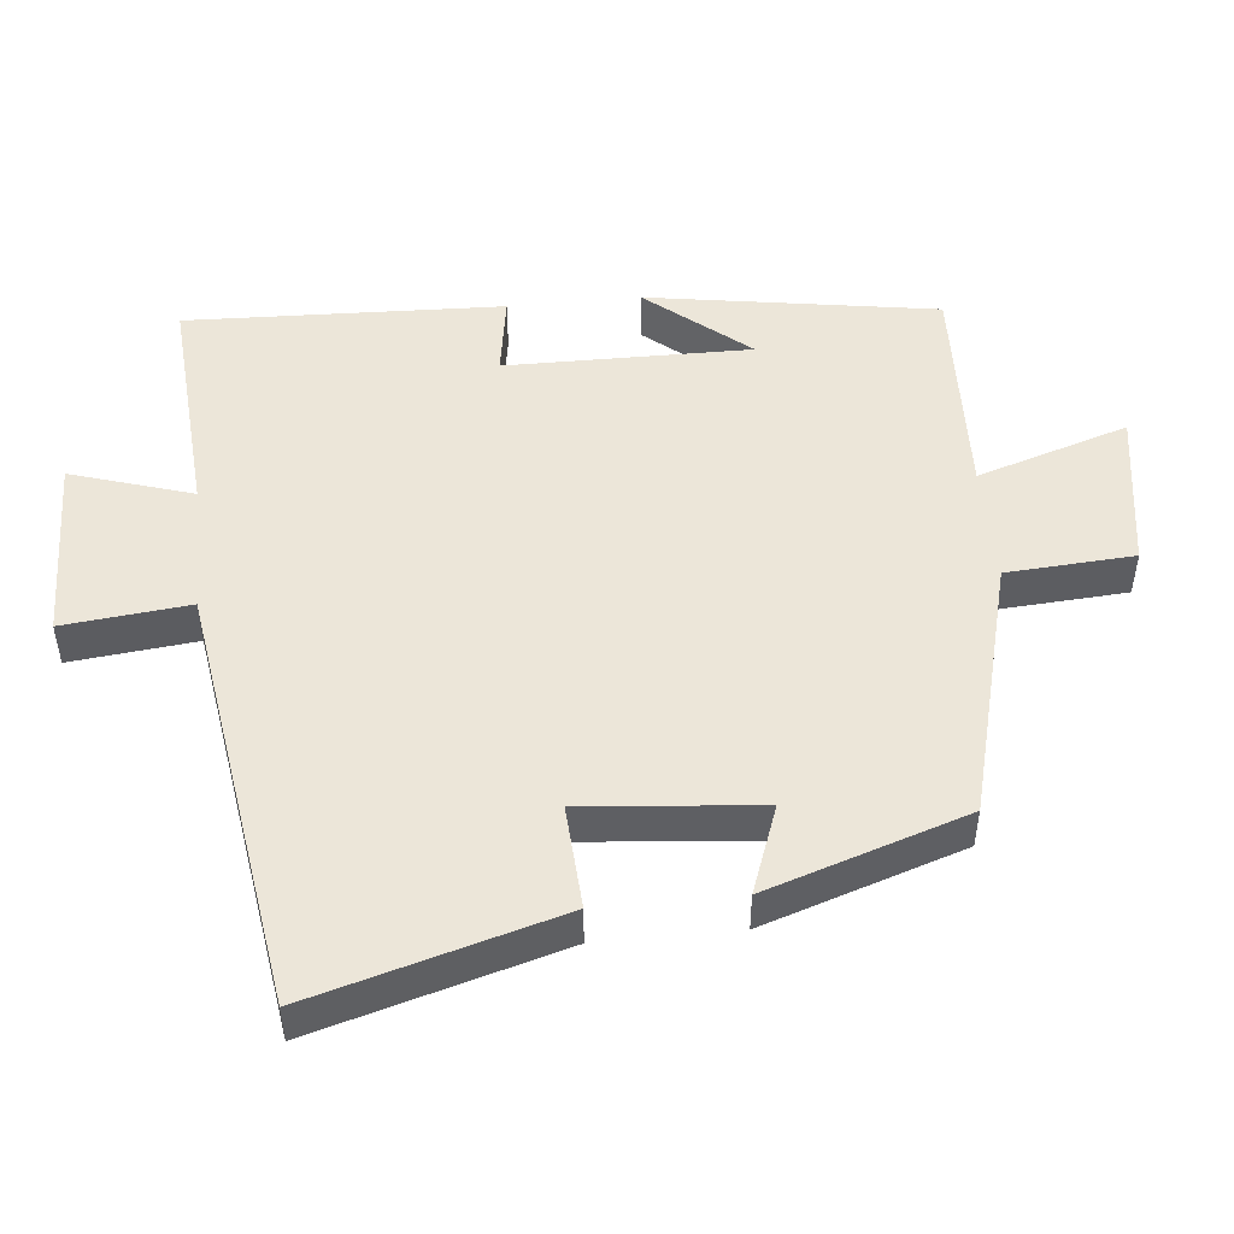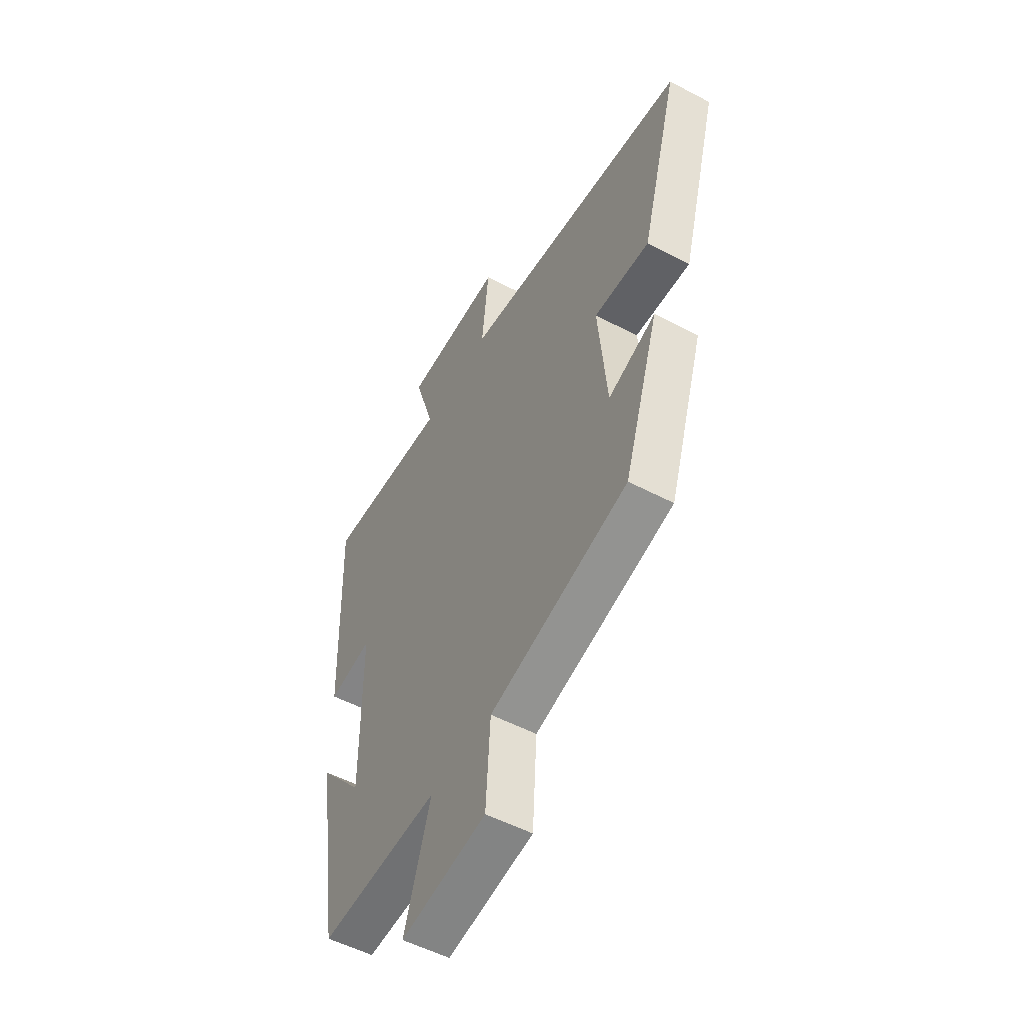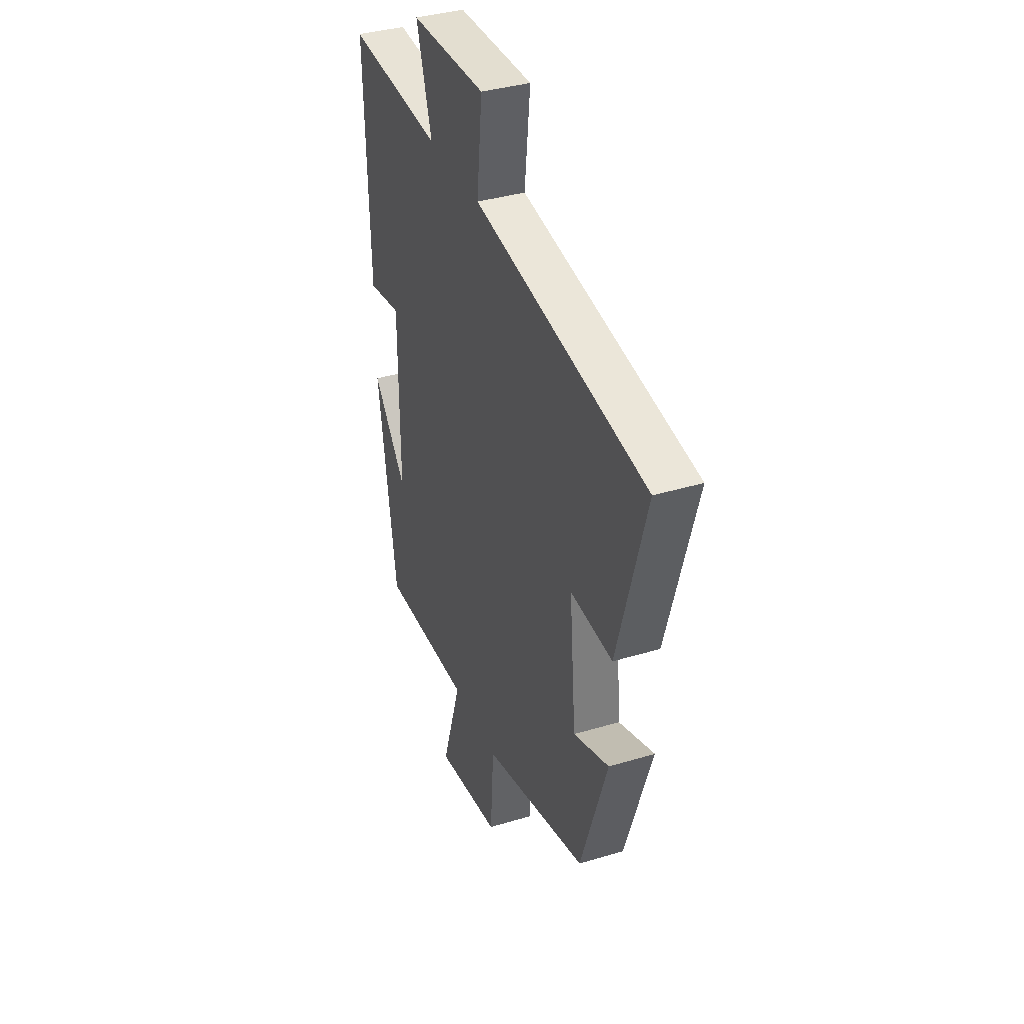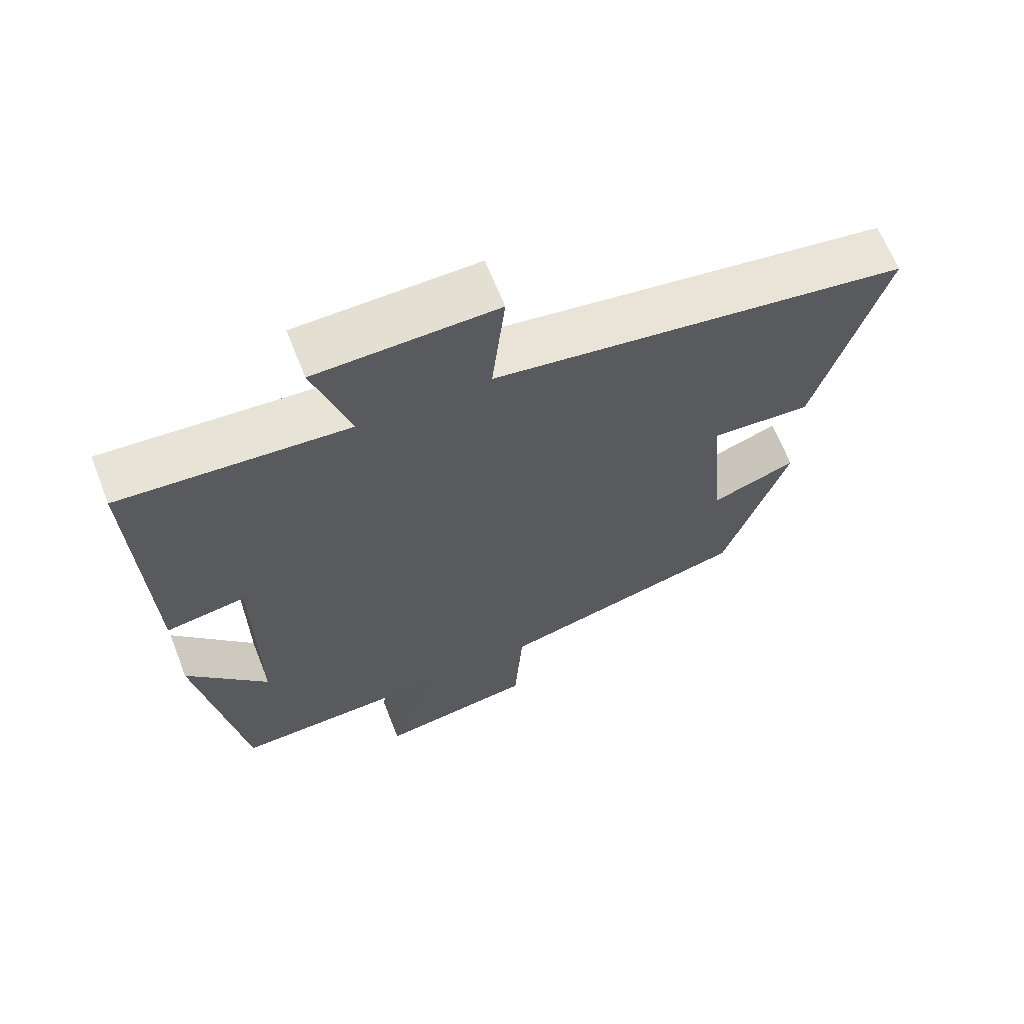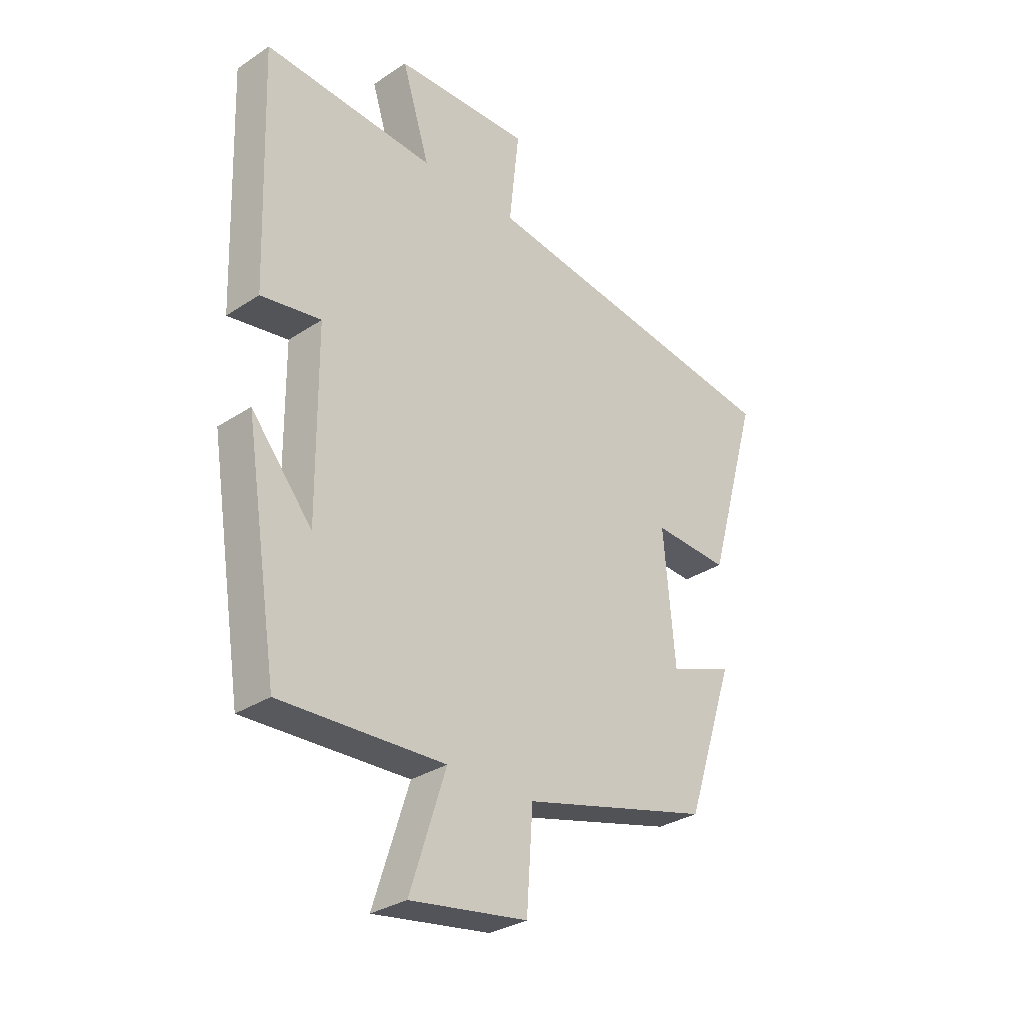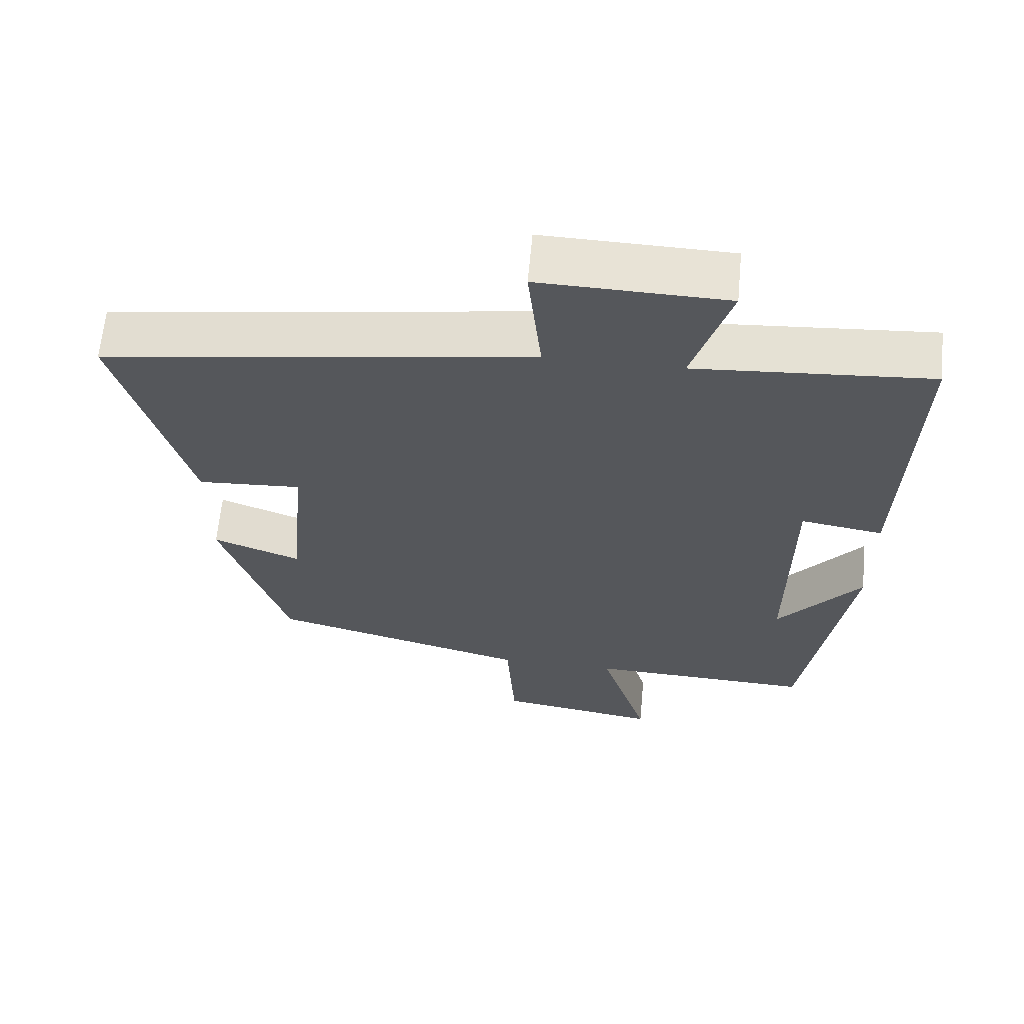
<metadata>
{"format":"obj","ext":"obj","renderer":"f3d","projection":"perspective","resolution":1024,"background":"white","views":[{"elev":49.3,"azim":84.4,"up":"+Y"},{"elev":-53.4,"azim":60.7,"up":"+Z"},{"elev":37.1,"azim":68.7,"up":"+Z"},{"elev":65.4,"azim":-21.5,"up":"+Z"},{"elev":-30.9,"azim":-46.5,"up":"+Z"},{"elev":62.9,"azim":-174.7,"up":"+Z"}]}
</metadata>
<code>
v 0.408 0.07 -0.406
v 0.046 0.07 -0.5
v 0.034 0.07 -0.678
v -0.19 0.07 -0.712
v -0.122 0.07 -0.5
v -0.436 0.07 -0.511
v -0.5 0.07 -0.104
v -0.383 0.07 -0.246
v -0.385 0.07 0.098
v -0.5 0.07 0.08
v -0.515 0.07 0.524
v -0.188 0.07 0.5
v -0.241 0.07 0.67
v 0.019 0.07 0.676
v 0 0.07 0.5
v 0.598 0.07 0.409
v 0.5 0.07 0.065
v 0.355 0.07 0.074
v 0.377 0.07 -0.172
v 0.5 0.07 -0.127
v 0.408 0 -0.406
v 0.046 0 -0.5
v 0.034 0 -0.678
v -0.19 0 -0.712
v -0.122 0 -0.5
v -0.436 0 -0.511
v -0.5 0 -0.104
v -0.383 0 -0.246
v -0.385 0 0.098
v -0.5 0 0.08
v -0.515 0 0.524
v -0.188 0 0.5
v -0.241 0 0.67
v 0.019 0 0.676
v 0 0 0.5
v 0.598 0 0.409
v 0.5 0 0.065
v 0.355 0 0.074
v 0.377 0 -0.172
v 0.5 0 -0.127
f 19 20 1 2
f 18 19 2
f 15 16 17 18
f 15 18 2
f 12 13 14 15
f 12 15 2 3
f 9 10 11 12
f 8 9 12
f 6 7 8
f 5 6 8 12
f 3 4 5
f 3 5 12
f 22 21 40 39
f 22 39 38
f 38 37 36 35
f 22 38 35
f 35 34 33 32
f 23 22 35 32
f 32 31 30 29
f 32 29 28
f 28 27 26
f 32 28 26 25
f 25 24 23
f 32 25 23
f 1 21 22 2
f 2 22 23 3
f 3 23 24 4
f 4 24 25 5
f 5 25 26 6
f 6 26 27 7
f 7 27 28 8
f 8 28 29 9
f 9 29 30 10
f 10 30 31 11
f 11 31 32 12
f 12 32 33 13
f 13 33 34 14
f 14 34 35 15
f 15 35 36 16
f 16 36 37 17
f 17 37 38 18
f 18 38 39 19
f 19 39 40 20
f 20 40 21 1

</code>
